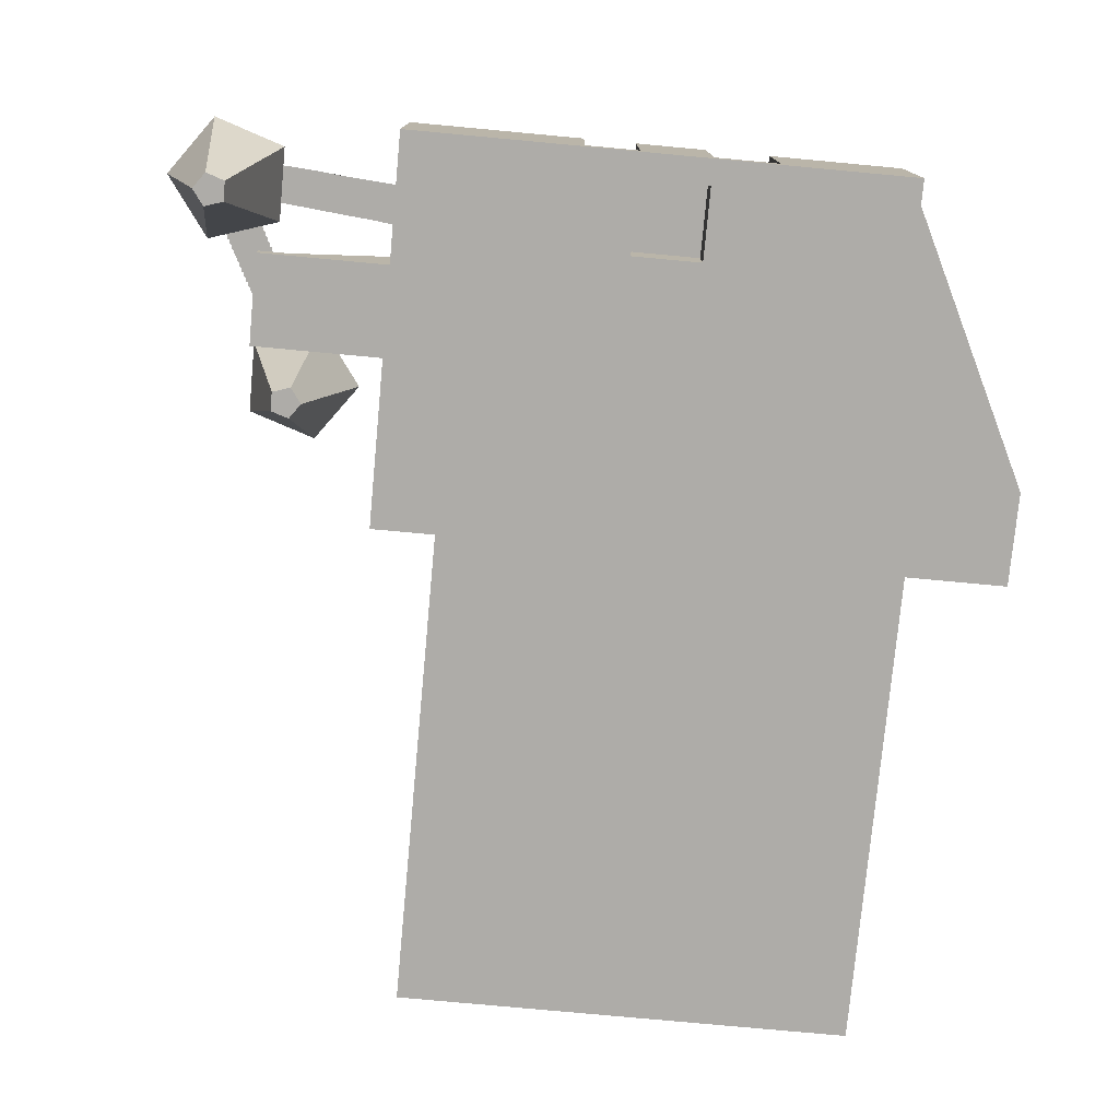
<metadata>
{"format":"obj","ext":"obj","renderer":"f3d","projection":"perspective","resolution":1024,"background":"white","views":[{"elev":-77.0,"azim":174.7,"up":"+Y"}]}
</metadata>
<code>
o Cube
v 4.379 0.5506 3.552
v 4.379 0.5506 -3.448
v -6.393 1.551 0.05215
v -2.278 0.5506 5.715
v -6.393 0.5506 0.05215
v 4.379 1.551 -3.448
v -2.278 1.551 5.715
v -2.278 0.5506 -5.611
v -3.007 7.051 16.72
v -2.278 1.551 -5.611
v 4.379 5.687 0.05215
v 4.379 1.551 -1.292
v 4.379 4.107 2.227
v 4.379 1.551 1.396
v 4.379 4.107 -2.122
v 4.379 6.551 -3.448
v 4.379 6.551 3.552
v -6.393 2.051 -11.45
v 7.379 1.551 -1.292
v -6.393 0.5506 -11.45
v 7.379 1.551 1.396
v 8.984 5.222 1.765
v 11.38 0.5506 3.552
v 11.38 0.5506 -3.448
v 11.38 2.051 3.552
v 11.38 6.551 -3.448
v 11.38 6.551 3.552
v 4.379 6.551 0.05214
v 4.379 4.051 -3.448
v 4.379 4.051 3.552
v 0.05194 1.551 -4.854
v 2.216 1.551 -4.151
v -2.278 0.5506 -11.45
v -2.278 2.051 -11.45
v 11.38 0.5506 -11.45
v 4.379 5.551 -3.448
v -2.278 5.551 -5.611
v 11.38 5.551 -3.448
v 0.05194 5.551 -4.854
v -2.278 5.551 -11.45
v 11.38 5.551 -11.45
v 1.052 5.551 -7.93
v 3.215 5.551 -7.227
v 2.216 5.551 -4.151
v -6.393 0.5506 -5.611
v -6.393 0.5506 5.715
v -2.278 2.051 -5.611
v -6.393 2.051 0.05215
v -6.393 2.051 -5.611
v -2.278 2.051 5.715
v -6.393 2.051 5.715
v 4.379 0.5506 5.715
v 4.379 2.051 5.715
v 4.379 2.051 3.552
v -6.893 0.5506 0.05215
v -2.278 0.5506 6.215
v -6.893 0.5506 -5.611
v -6.893 0.5506 5.715
v -6.393 0.5506 6.215
v -6.393 2.051 6.215
v -3.007 2.051 6.215
v 4.379 0.5506 6.215
v 0.9933 2.051 6.215
v 4.379 2.051 6.215
v -6.893 0.5506 6.215
v 11.38 6.051 -5.948
v 11.38 6.051 -8.948
v 11.38 5.551 -5.948
v 11.38 5.551 -8.948
v 11.88 6.051 -5.948
v 11.88 6.051 -8.948
v 11.88 6.551 -5.948
v 11.88 6.551 -8.948
v 12.38 6.551 -5.948
v 12.38 6.551 -8.948
v 12.38 7.051 -5.948
v 12.38 7.051 -8.948
v 12.88 7.051 -5.948
v 12.88 7.051 -8.948
v 12.88 7.551 -5.948
v 12.88 7.551 -8.948
v 13.38 7.551 -5.948
v 13.38 7.551 -8.948
v 13.38 8.051 -5.948
v 13.38 8.051 -8.948
v 13.88 8.051 -5.948
v 13.88 8.051 -8.948
v 13.88 8.551 -5.948
v 13.88 8.551 -8.948
v 14.38 8.551 -5.948
v 14.38 8.551 -8.948
v 14.38 9.051 -5.948
v 14.38 9.051 -8.948
v 14.88 9.051 -5.948
v 14.88 9.051 -8.948
v 14.88 9.551 -5.948
v 14.88 9.551 -8.948
v 15.38 9.551 -5.948
v 15.38 9.551 -8.948
v 15.38 10.05 -5.948
v 15.38 10.05 -8.948
v 15.88 10.05 -5.948
v 15.88 10.05 -8.948
v 15.88 10.55 -5.948
v 15.88 10.55 -8.948
v 21.38 15.55 -10.45
v 21.38 15.55 -4.448
v 27.09 15.55 -12.3
v 30.61 15.55 -7.448
v 27.09 15.55 -2.594
v 21.38 15.55 -5.948
v 21.38 15.55 -8.948
v 7.379 4.107 2.227
v 7.379 5.687 0.05215
v 7.379 4.107 -2.122
v 9.379 2.872 0.05214
v -29.11 8.812 -7.973
v -6.393 5.551 -5.611
v -6.393 5.551 -11.45
v -11.89 0.5506 -5.611
v -11.89 0.5506 -11.45
v -11.89 2.051 -5.611
v -11.89 5.551 -11.45
v -11.89 5.551 -5.611
v -11.89 0.5506 6.215
v -17.74 0.5506 6.215
v -18.52 8.812 -6.414
v -19.98 8.812 -3.457
v -22.95 8.113 -1.249
v -21.49 8.113 -4.206
v -24.25 7 -1.892
v -25.71 7 1.065
v -28.17 5.551 3.529
v -26.71 5.551 0.572
v -18.35 2.051 -2.654
v -21.28 2.051 3.259
v -19.82 2.051 0.3021
v -22.74 0.5506 6.215
v -22.74 2.051 6.215
v -16.89 0.5506 -5.611
v -16.89 2.051 -5.611
v -16.89 2.051 -11.45
v -16.89 0.5506 -11.45
v -11.89 2.051 -11.45
v -30.57 2.051 -5.016
v -29.11 2.051 -7.973
v -33.5 2.051 0.897
v -32.03 2.051 -2.06
v -27.65 2.051 -10.93
v -33.5 0.5506 0.897
v -27.65 0.5506 -10.93
v -33.5 5.551 0.897
v -32.03 5.551 -2.06
v -30.57 7 -5.016
v -32.03 7 -2.06
v -30.57 8.113 -5.016
v -29.11 8.113 -7.973
v -27.65 8.812 -10.93
v -16.89 8.812 -5.611
v -16.89 8.812 -11.45
v -3.007 2.051 6.715
v 0.9933 2.051 6.715
v -3.007 2.551 6.715
v 0.9933 2.551 6.715
v -3.007 2.551 7.215
v 0.9933 2.551 7.215
v -3.007 3.051 7.215
v 0.9933 3.051 7.215
v 0.9933 7.051 16.72
v 11.38 2.051 11.72
v 4.379 0.5506 11.72
v 0.9933 7.051 11.72
v -3.007 3.051 7.715
v 0.9933 3.051 7.715
v -3.007 7.051 11.72
v 4.379 7.051 16.72
v -6.393 7.051 16.72
v 0.9933 7.051 11.22
v -3.007 3.551 7.715
v 0.9933 3.551 7.715
v -3.007 3.551 8.215
v 0.9933 3.551 8.215
v -3.007 4.051 8.215
v 0.9933 4.051 8.215
v -3.007 4.051 8.715
v 0.9933 4.051 8.715
v -3.007 4.551 8.715
v 0.9933 4.551 8.715
v -3.007 4.551 9.215
v 0.9933 4.551 9.215
v -3.007 5.051 9.215
v 0.9933 5.051 9.215
v -3.007 5.051 9.715
v 0.9933 5.051 9.715
v -3.007 5.551 9.715
v 0.9933 5.551 9.715
v -3.007 5.551 10.22
v 0.9933 5.551 10.22
v -3.007 6.051 10.22
v 0.9933 6.051 10.22
v -3.007 6.051 10.72
v 0.9933 6.051 10.72
v -3.007 6.551 10.72
v 0.9933 6.551 10.72
v -3.007 6.551 11.22
v 0.9933 6.551 11.22
v -3.007 7.051 11.22
v 4.379 1.551 3.552
v -6.393 7.051 6.215
v -3.007 7.051 6.215
v 0.9933 7.051 6.215
v -6.393 2.051 11.72
v -6.393 0.5506 11.72
v -6.393 2.051 16.72
v -6.393 7.051 11.72
v -0.0067 7.051 25.22
v -2.007 7.051 25.22
v -0.0067 7.051 27.22
v -2.007 7.051 27.22
v -6.393 0.5506 16.72
v -6.893 0.5506 16.72
v -2.007 2.051 27.22
v -2.007 2.051 25.22
v 4.379 2.051 16.72
v -0.0067 2.051 25.22
v -22.74 0.5506 16.72
v -17.74 0.5506 16.72
v -11.89 0.5506 16.72
v -0.0067 2.051 27.22
v -23.01 7.051 27.22
v -23.01 7.051 25.22
v 4.379 0.5506 16.72
v -21.01 7.051 25.22
v -21.01 7.051 27.22
v -27.74 2.051 52.72
v -0.0067 7.051 46.22
v -0.0067 7.051 35.72
v -2.007 7.051 35.72
v -0.0067 7.051 37.72
v -2.007 7.051 37.72
v -2.007 2.051 37.72
v -2.007 2.051 35.72
v -0.0067 2.051 35.72
v -0.0067 2.051 37.72
v -10.51 7.051 25.22
v -12.51 7.051 25.22
v -10.51 7.051 27.22
v -12.51 7.051 27.22
v -12.51 2.051 27.22
v -12.51 2.051 25.22
v -10.51 2.051 25.22
v -10.51 2.051 27.22
v -10.51 7.051 35.72
v -12.51 7.051 35.72
v -10.51 7.051 37.72
v -12.51 7.051 37.72
v -12.51 2.051 37.72
v -12.51 2.051 35.72
v -10.51 2.051 35.72
v -10.51 2.051 37.72
v -23.01 2.051 25.22
v -23.01 2.051 27.22
v 11.38 0.5506 11.72
v 11.38 7.051 16.72
v 11.38 2.051 16.72
v 11.38 0.5506 16.72
v -27.39 8.812 -11.45
v -27.39 0.5506 -11.45
v -27.39 2.051 -11.45
v -23.01 7.051 48.22
v -6.393 2.051 14.3
v -23.01 7.051 46.22
v -21.01 7.051 46.22
v -21.01 7.051 48.22
v -23.01 2.051 46.22
v -23.01 2.051 48.22
v -21.01 2.051 48.22
v -21.01 2.051 46.22
v -10.51 2.051 48.22
v -10.51 2.051 46.22
v -12.51 2.051 46.22
v -12.51 2.051 48.22
v -12.51 7.051 48.22
v -10.51 7.051 48.22
v -37.67 5.551 16.72
v -26.91 0.5506 14.65
v -37.67 2.051 9.335
v -37.67 0.5506 9.335
v -12.51 7.051 46.22
v -10.51 7.051 46.22
v -0.0067 2.051 48.22
v -0.0067 2.051 46.22
v -22.74 5.551 6.215
v -2.007 2.051 46.22
v -2.007 2.051 48.22
v -2.007 7.051 48.22
v -29.74 12.05 52.72
v -37.67 5.551 9.335
v -6.393 5.551 16.72
v -0.0067 7.051 48.22
v -27.74 0.5506 52.72
v -27.74 2.051 16.72
v -27.74 0.5506 16.72
v -14.76 2.051 20.22
v -6.393 5.551 11.72
v -2.007 7.051 46.22
v 4.379 2.051 52.72
v 4.379 0.5506 52.72
v -11.61 5.551 11.72
v -21.01 2.051 35.72
v -21.01 2.051 37.72
v -11.61 2.051 11.72
v -23.01 2.051 37.72
v -23.01 2.051 35.72
v -21.01 7.051 37.72
v -21.01 7.051 35.72
v -23.01 7.051 35.72
v -23.01 7.051 37.72
v -21.01 2.051 27.22
v -21.01 2.051 25.22
v -17.76 2.051 20.22
v -17.76 2.051 16.72
v -14.76 2.051 16.72
v -14.76 2.551 20.22
v -17.76 2.551 20.22
v -14.76 2.551 19.72
v -17.76 2.551 19.72
v -14.76 3.051 19.72
v -17.76 3.051 19.72
v -14.76 3.051 19.22
v -17.76 3.051 19.22
v -14.76 3.551 19.22
v -17.76 3.551 19.22
v -14.76 3.551 18.72
v -17.76 3.551 18.72
v -14.76 4.051 18.72
v -17.76 4.051 18.72
v -14.76 4.051 18.22
v -17.76 4.051 18.22
v -14.76 4.551 18.22
v -17.76 4.551 18.22
v -14.76 4.551 17.72
v -17.76 4.551 17.72
v -14.76 5.051 17.72
v -17.76 5.051 17.72
v -14.76 5.051 17.22
v -17.76 5.051 17.22
v -14.76 5.551 17.22
v -17.76 5.551 17.22
v -14.76 5.551 16.72
v 6.379 0.5506 16.72
v 6.379 2.051 16.72
v 6.379 0.5506 52.72
v 6.379 2.051 52.72
v -27.74 2.051 54.72
v -27.74 0.5506 54.72
v 4.379 0.5506 54.72
v 4.379 2.051 54.72
v 6.379 0.5506 54.72
v 6.379 2.051 54.72
v -29.74 2.051 52.72
v -29.74 2.051 16.72
v -29.74 0.5506 16.72
v -29.74 0.5506 52.72
v -29.74 2.051 54.72
v -29.74 0.5506 54.72
v -27.74 5.551 16.72
v -17.76 5.551 16.72
v -37.67 0.5506 16.72
v -29.74 12.05 16.72
v -29.74 5.551 16.72
v -27.74 12.05 52.72
v -27.74 12.05 16.72
v 4.379 12.05 52.72
v 4.379 12.05 16.72
v 6.379 12.05 16.72
v 6.379 12.05 52.72
v -27.74 12.05 54.72
v 4.379 12.05 54.72
v 6.379 12.05 54.72
v -29.74 12.05 54.72
v -28.44 5.551 16.72
v 21.38 0.5506 -3.448
v 21.38 0.5506 3.552
v 0.9933 12.05 6.215
v 4.379 12.05 6.215
v 0.9933 12.05 16.72
v 11.38 12.05 16.72
v 11.38 2.051 -11.45
v 11.38 2.051 -3.448
v -2.278 0.5506 -13.45
v 11.38 0.5506 -13.45
v -6.393 2.051 -13.45
v -6.393 0.5506 -13.45
v -2.278 2.051 -13.45
v -11.89 0.5506 -13.45
v -11.89 2.051 -13.45
v -16.89 0.5506 -13.45
v -16.89 2.051 -13.45
v -27.39 2.051 -13.45
v -27.39 0.5506 -13.45
v 11.38 2.051 -13.45
v -2.278 12.05 -11.45
v 11.38 12.05 -11.45
v -2.278 12.05 -13.45
v 11.38 12.05 -13.45
v -6.393 12.05 -11.45
v -11.89 12.05 -11.45
v -6.393 12.05 -13.45
v -11.89 12.05 -13.45
v -27.39 12.05 -13.45
v -27.39 12.05 -11.45
v -16.89 12.05 -11.45
v -16.89 12.05 -13.45
v 4.379 12.05 3.552
v 11.38 12.05 11.72
v 11.38 12.05 3.552
v 21.38 2.051 3.552
v 21.38 2.051 -3.448
v 19.17 2.051 3.552
v 19.17 2.051 -3.448
v 24.42 3.974 -6.659
v 24.42 3.974 -8.237
v 26.85 3.974 -7.448
v 25.92 3.974 -8.725
v 25.92 3.974 -6.171
v 16.38 10.55 -5.948
v 16.38 10.55 -8.948
v 16.38 11.05 -5.948
v 16.38 11.05 -8.948
v 16.88 11.05 -5.948
v 16.88 11.05 -8.948
v 16.88 11.55 -5.948
v 16.88 11.55 -8.948
v 17.38 11.55 -5.948
v 17.38 11.55 -8.948
v 17.38 12.05 -5.948
v 17.38 12.05 -8.948
v 17.88 12.05 -5.948
v 17.88 12.05 -8.948
v 17.88 12.55 -5.948
v 17.88 12.55 -8.948
v 18.38 12.55 -5.948
v 18.38 12.55 -8.948
v 18.38 13.05 -5.948
v 18.38 13.05 -8.948
v 18.88 13.05 -5.948
v 18.88 13.05 -8.948
v 18.88 13.55 -5.948
v 18.88 13.55 -8.948
v 19.38 13.55 -5.948
v 19.38 13.55 -8.948
v 19.38 14.05 -5.948
v 19.38 14.05 -8.948
v 19.88 14.05 -5.948
v 19.88 14.05 -8.948
v 19.88 14.55 -5.948
v 19.88 14.55 -8.948
v 20.38 14.55 -5.948
v 20.38 14.55 -8.948
v 20.38 15.05 -5.948
v 20.38 15.05 -8.948
v 20.88 15.05 -5.948
v 20.88 15.05 -8.948
v 20.88 15.55 -5.948
v 20.88 15.55 -8.948
v 23.03 24.55 5.019
v 20.18 24.55 4.092
v 23.03 24.05 5.019
v 20.18 24.05 4.092
v 23.19 24.05 4.543
v 20.34 24.05 3.616
v 23.19 23.55 4.543
v 20.34 23.55 3.616
v 23.34 23.55 4.068
v 20.49 23.55 3.141
v 23.34 23.05 4.068
v 20.49 23.05 3.141
v 23.5 23.05 3.592
v 20.65 23.05 2.665
v 23.5 22.55 3.592
v 20.65 22.55 2.665
v 23.65 22.55 3.117
v 20.8 22.55 2.19
v 23.65 22.05 3.117
v 20.8 22.05 2.19
v 23.81 22.05 2.641
v 20.95 22.05 1.714
v 23.81 21.55 2.641
v 20.95 21.55 1.714
v 23.96 21.55 2.166
v 21.11 21.55 1.239
v 23.96 21.05 2.166
v 21.11 21.05 1.239
v 24.12 21.05 1.69
v 21.26 21.05 0.7631
v 24.12 20.55 1.69
v 21.26 20.55 0.7631
v 18.53 13.97 9.909
v 20.95 13.97 10.7
v 19.45 13.97 11.19
v 20.95 13.97 9.12
v 19.45 13.97 8.632
v 22.57 25.55 6.445
v 19.72 25.55 5.518
v 14.76 25.55 9.909
v 18.29 25.55 14.76
v 24 25.55 12.91
v 18.29 25.55 5.055
v 24 25.55 6.909
v 24.27 20.55 1.215
v 21.42 20.55 0.2875
v 24.27 20.05 1.215
v 21.42 20.05 0.2875
v 24.43 20.05 0.7391
v 21.57 20.05 -0.188
v 24.43 19.55 0.7391
v 21.57 19.55 -0.188
v 24.58 19.55 0.2635
v 21.73 19.55 -0.6635
v 24.58 19.05 0.2635
v 21.73 19.05 -0.6635
v 24.73 19.05 -0.212
v 21.88 19.05 -1.139
v 24.73 18.55 -0.212
v 21.88 18.55 -1.139
v 24.89 18.55 -0.6875
v 22.04 18.55 -1.615
v 24.89 18.05 -0.6875
v 22.04 18.05 -1.615
v 25.04 18.05 -1.163
v 22.19 18.05 -2.09
v 25.04 17.55 -1.163
v 22.19 17.55 -2.09
v 25.2 17.55 -1.639
v 22.34 17.55 -2.566
v 25.2 17.05 -1.639
v 22.34 17.05 -2.566
v 25.35 17.05 -2.114
v 22.5 17.05 -3.041
v 25.35 16.55 -2.114
v 22.5 16.55 -3.041
v 25.51 16.55 -2.59
v 22.65 16.55 -3.517
v 25.51 16.05 -2.59
v 22.65 16.05 -3.517
v 25.66 15.55 -3.065
v 22.81 15.55 -3.992
v 25.66 16.05 -3.065
v 22.81 16.05 -3.992
v 25.51 15.55 -7.448
v 20.03 24.55 4.567
v 22.88 24.55 5.494
v 20.03 25.05 4.567
v 22.88 25.05 5.494
v 19.87 25.05 5.043
v 22.73 25.05 5.97
v 19.87 25.55 5.043
v 22.73 25.55 5.97
v 19.87 25.55 9.909
f 2 1 4 5 8
f 23 24 383 384
f 1 2 24 23
f 74 76 77 75
f 24 35 389 390
f 33 35 24 2 8
f 45 8 5
f 46 5 4
f 52 4 1
f 5 46 58 55
f 45 5 55 57
f 46 59 65 58
f 66 70 71 67
f 70 72 73 71
f 76 78 79 77
f 72 74 75 73
f 68 66 67 69
f 78 80 81 79
f 80 82 83 81
f 82 84 85 83
f 84 86 87 85
f 86 88 89 87
f 88 90 91 89
f 90 92 93 91
f 92 94 95 93
f 94 96 97 95
f 96 98 99 97
f 98 100 101 99
f 100 102 103 101
f 102 104 105 103
f 35 33 391 392
f 268 269 400 401
f 8 45 20 33
f 120 57 65 125
f 125 126 120
f 120 126 138 140
f 147 287 298 152
f 121 120 140 143
f 20 121 396 394
f 33 20 394 391
f 151 150 147 148 145 146 149
f 140 138 150 151
f 149 269 268 151
f 267 269 149 158
f 147 152 153 148
f 148 153 155 154 145
f 145 154 156 157 146
f 146 157 117 158 149
f 151 268 143 140
f 63 61 161 162
f 162 161 163 164
f 164 163 165 166
f 166 165 167 168
f 38 26 27 25 390
f 174 168 167 173
f 174 173 179 180
f 180 179 181 182
f 182 181 183 184
f 184 183 185 186
f 186 185 187 188
f 188 187 189 190
f 190 189 191 192
f 192 191 193 194
f 194 193 195 196
f 196 195 197 198
f 198 197 199 200
f 200 199 201 202
f 202 201 203 204
f 204 203 205 206
f 206 205 207 178
f 178 207 175 172
f 59 62 171 213
f 138 126 227 226
f 46 52 62 59
f 416 388 264 265 170
f 1 23 263 171
f 23 25 170 263
f 125 65 221 228
f 65 59 220 221
f 213 171 232 220
f 126 125 228 227
f 263 170 265 266
f 170 25 27 417 416
f 176 224 265 264
f 232 171 263 266
f 224 232 266 265
f 160 142 269 267
f 220 232 308 301 303 226 227 228 221
f 147 150 288 287
f 150 138 286 288
f 226 286 138
f 363 371 285 369
f 324 304 323 350 348 346 344 342 340 338 336 334 332 330 328 326
f 369 285 298 288
f 364 366 365 361 362 363
f 358 360 380 379
f 304 324 325 321
f 324 326 327 325
f 326 328 329 327
f 328 330 331 329
f 330 332 333 331
f 332 334 335 333
f 334 336 337 335
f 336 338 339 337
f 338 340 341 339
f 340 342 343 341
f 342 344 345 343
f 344 346 347 345
f 346 348 349 347
f 348 350 368 349
f 321 325 327 329 331 333 335 337 339 341 343 345 347 349 368 322
f 232 224 352 351
f 308 232 351 353
f 362 361 297 370 371
f 301 308 357 356
f 308 353 359 357
f 360 354 377 380
f 301 356 366 364
f 226 303 363 369 288 286
f 365 355 378 381
f 355 365 366 356 357 359 360 358
f 354 360 359 353 351 352
f 301 364 363 303
f 361 365 381 297
f 354 352 376 377
f 355 358 379 378
f 383 419 418 384
f 176 264 388 375
f 68 38 390 389 41 69
f 269 142 413 412
f 401 400 399 397 393 395 402 392 391 394 396 398
f 121 143 398 396
f 389 35 392 402
f 143 268 401 398
f 389 402 406 404
f 402 395 405 406
f 393 397 410 409
f 399 400 411 414
f 400 269 412 411
f 25 23 384 418 420
f 24 390 421 419 383
f 421 390 38 26
f 25 420 27
f 104 427 428 105
f 427 429 430 428
f 429 431 432 430
f 431 433 434 432
f 433 435 436 434
f 435 437 438 436
f 437 439 440 438
f 439 441 442 440
f 441 443 444 442
f 443 445 446 444
f 445 447 448 446
f 447 449 450 448
f 449 451 452 450
f 451 453 454 452
f 453 455 456 454
f 455 457 458 456
f 457 459 460 458
f 459 461 462 460
f 461 463 464 462
f 463 465 466 464
f 482 480 479 481
f 474 472 471 473
f 478 476 475 477
f 484 482 481 483
f 480 478 477 479
f 476 474 473 475
f 486 484 483 485
f 488 486 485 487
f 490 488 487 489
f 492 490 489 491
f 494 492 491 493
f 496 494 493 495
f 498 496 495 497
f 512 498 497 511
f 516 514 513 515
f 518 516 515 517
f 520 518 517 519
f 522 520 519 521
f 524 522 521 523
f 526 524 523 525
f 528 526 525 527
f 530 528 527 529
f 532 530 529 531
f 534 532 531 533
f 536 534 533 535
f 538 536 535 537
f 548 550 549 547
f 544 542 541 543
f 540 538 537 539
f 546 544 543 545
f 550 546 545 549
f 542 540 539 541
f 514 512 511 513
f 472 470 469 471
f 470 468 467 469
f 468 552 553 467
f 552 554 555 553
f 554 556 557 555
f 556 558 559 557
f 465 111 112 466
f 558 505 504 559
f 6 32 31 10 3 7 208 14 12
f 14 21 19 12
f 16 28 17 27 26
f 31 32 43 42
f 47 49 48
f 209 215 175 207 210
f 53 50 51 60 61 64
f 43 36 68
f 110 109 108 106 112 111 107 548 547
f 40 37 42
f 37 39 42
f 69 41 43
f 36 38 68
f 68 69 43
f 40 42 43
f 43 44 36
f 41 40 43
f 49 47 34 18
f 122 144 142 141
f 119 123 124 118
f 136 137 131 132
f 139 136 134 133
f 137 135 130 129
f 299 305 309 350
f 131 154 155 132
f 130 157 156 129
f 127 158 117 128
f 175 215 177 9
f 172 175 9 169
f 219 218 216 217
f 296 300 236 306
f 222 223 225 229
f 240 239 237 238
f 241 242 243 244
f 248 247 245 246
f 249 250 251 252
f 256 255 253 254
f 257 258 259 260
f 54 50 53
f 50 48 51
f 160 267 158 127 159
f 49 122 141 135 137 136 139 312 212 60 51 48
f 134 153 152 133
f 318 315 316 317
f 374 372 378 379
f 313 314 310 311
f 262 261 320 319
f 230 234 233 231
f 295 294 292 291
f 377 374 379 380
f 283 284 290 289
f 282 281 280 279
f 270 274 273 272
f 276 275 278 277
f 224 214 323 322 302 235 307
f 375 374 377 376
f 378 372 297 381
f 372 373 370 297
f 285 371 382 367 368 350 309 293 133 152 298
f 18 34 395 393
f 142 144 397 399
f 403 404 406 405
f 408 407 409 410
f 412 413 414 411
f 375 388 416 417 415 386 385 387
f 390 25 420 418 419 421
f 421 26 27 420
f 509 506 507 508 510 504 505
f 14 208 54 30 13
f 17 27 25 54 30
f 32 6 29 36 44
f 29 6 12 15
f 13 30 17 28 11
f 10 31 39 37 47
f 39 31 42
f 15 11 28 16 36 29
f 38 36 16 26
f 3 10 47 48
f 7 50 54 208
f 50 7 3 48
f 11 15 115 114
f 15 12 19 115
f 14 13 113 21
f 13 11 114 113
f 113 116 21
f 114 116 113
f 114 115 116
f 19 21 116
f 116 115 19
f 49 18 119 118
f 44 43 32
f 135 141 127 128
f 123 144 122 124
f 129 156 154 131 137
f 132 155 153 134 136
f 128 117 157 130 135
f 142 160 159 141
f 127 141 159
f 37 40 34 47
f 61 60 209 210
f 164 166 168 174 180 182 184 186 188 190 192 194 196 198 200 202 204 206 178 211 63 162
f 161 61 210 207 205 203 201 199 197 195 193 191 189 187 185 183 181 179 173 167 165 163
f 234 319 320 233
f 214 224 176 169 9 177 299
f 218 229 225 216
f 217 223 222 219
f 216 225 223 217
f 219 222 229 218
f 178 172 169 387 385 211
f 239 244 243 237
f 238 242 241 240
f 240 241 244 239
f 247 252 251 245
f 246 250 249 248
f 245 251 250 246
f 248 249 252 247
f 255 260 259 253
f 254 258 257 256
f 253 259 258 254
f 256 257 260 255
f 243 242 238 237
f 211 385 386 64 63
f 49 118 124 122
f 305 215 209 60 212
f 316 310 314 317
f 318 313 311 315
f 231 261 262 230
f 317 314 313 318
f 315 311 310 316
f 230 262 319 234
f 309 305 212 312
f 233 320 261 231
f 309 312 139 293
f 305 299 177 215
f 300 291 292 236
f 306 294 295 296
f 296 295 291 300
f 284 279 280 290
f 289 281 282 283
f 290 280 281 289
f 283 282 279 284
f 292 294 306 236
f 273 278 275 272
f 270 276 277 274
f 272 275 276 270
f 274 277 278 273
f 299 350 323 214
f 133 293 139
f 235 302 367 373 372
f 367 302 322 368
f 352 224 375 376
f 307 235 372 374
f 224 307 374 375
f 367 382 371 370 373
f 169 176 375 387
f 41 389 34 40
f 123 119 18 144
f 18 393 409 407
f 34 389 404 403
f 395 34 403 405
f 144 18 407 408
f 397 144 408 410
f 142 399 414 413
f 30 54 53 64 386 415 17
f 417 27 17 415
f 422 423 425 424 426
f 111 112 106 423 422 107
f 106 108 425 423
f 108 109 424 425
f 109 110 426 424
f 110 547 548 107 422 426
f 506 509 503 499
f 507 506 499 501
f 508 507 501 500
f 510 508 500 502
f 505 504 510 502 503 509
f 503 502 500 501 499
l 56 59
l 61 60
l 63 64
l 303 302
l 271 212
l 214 271

</code>
